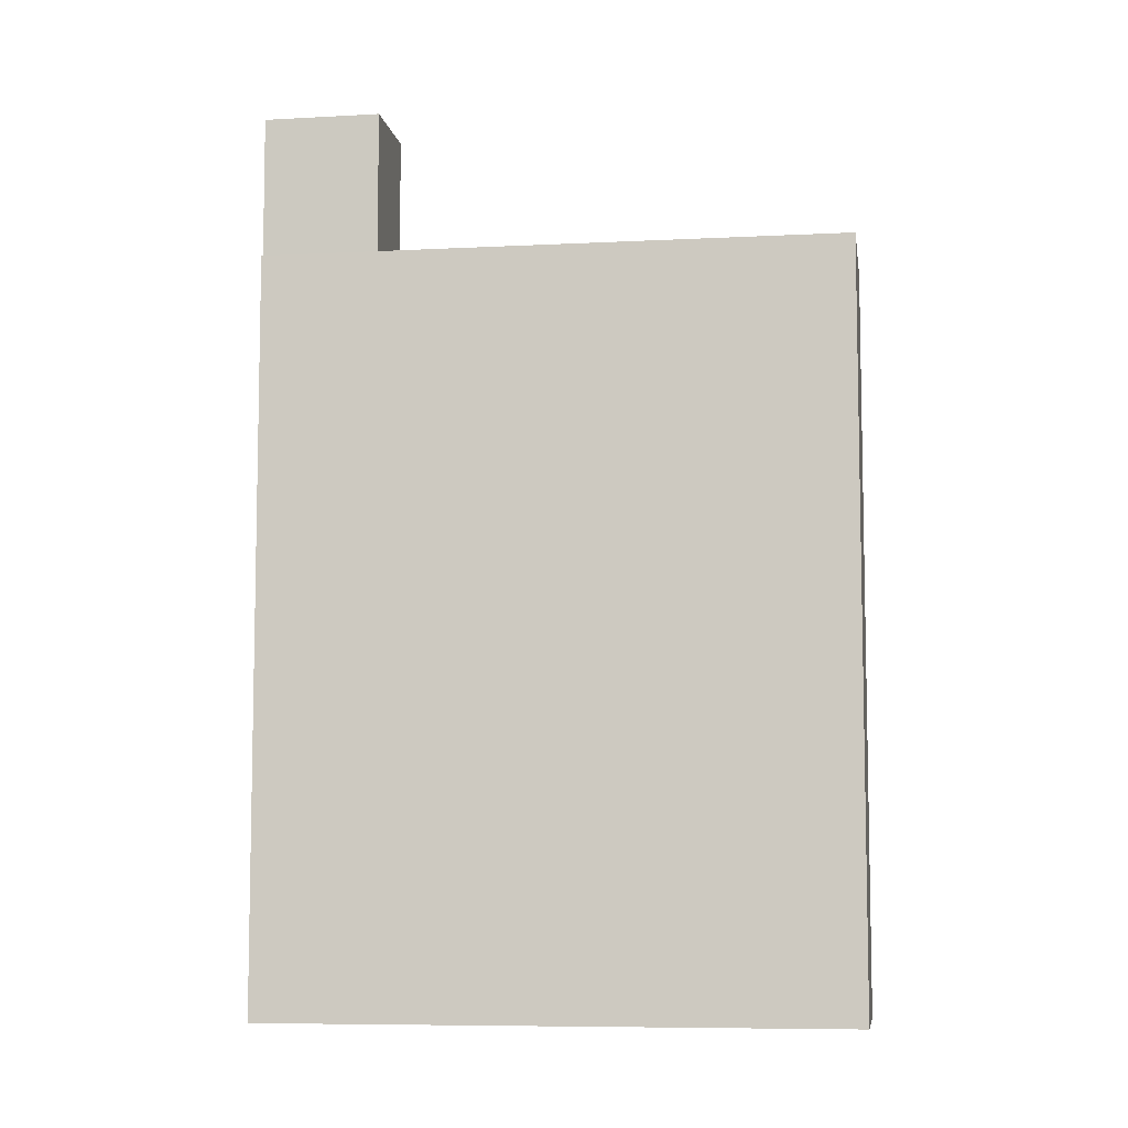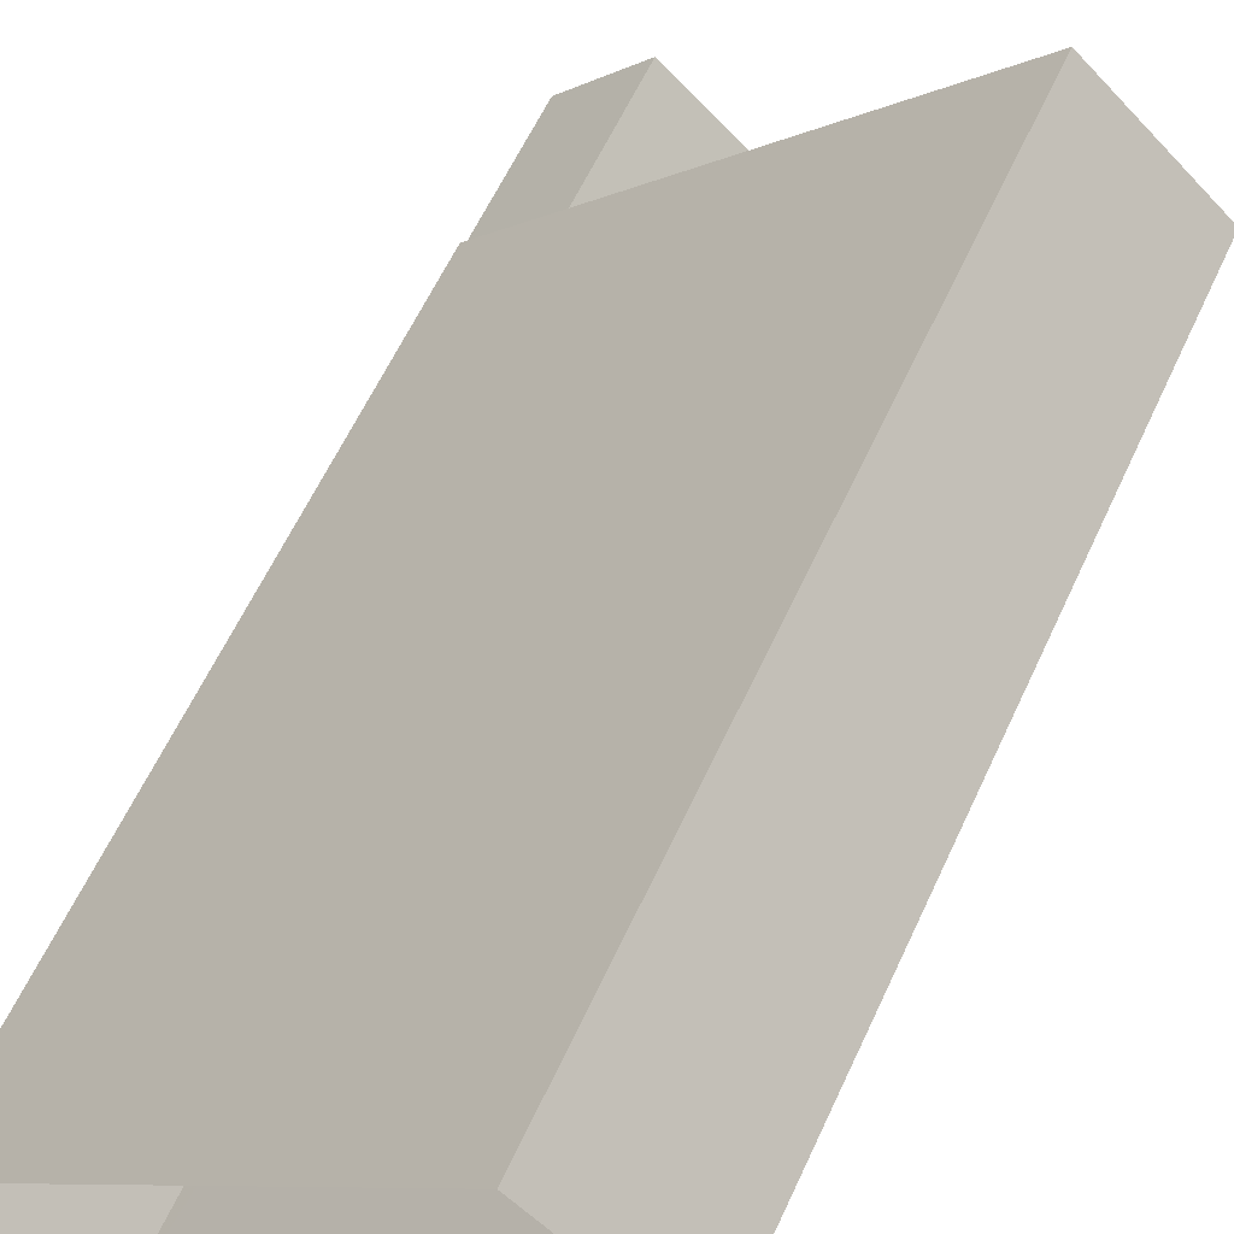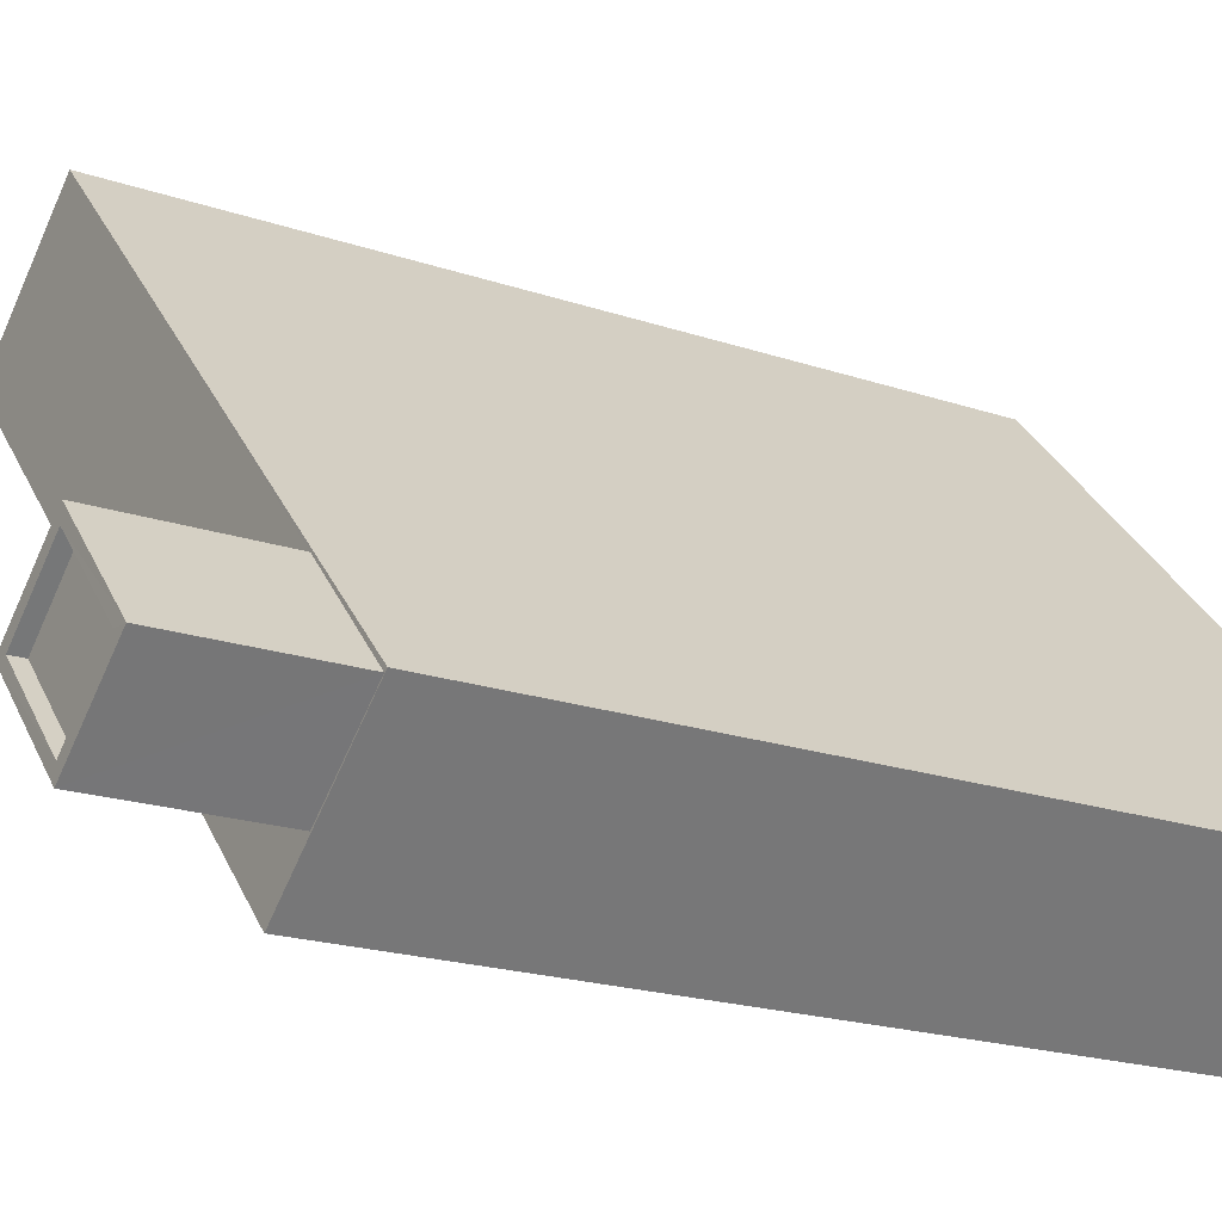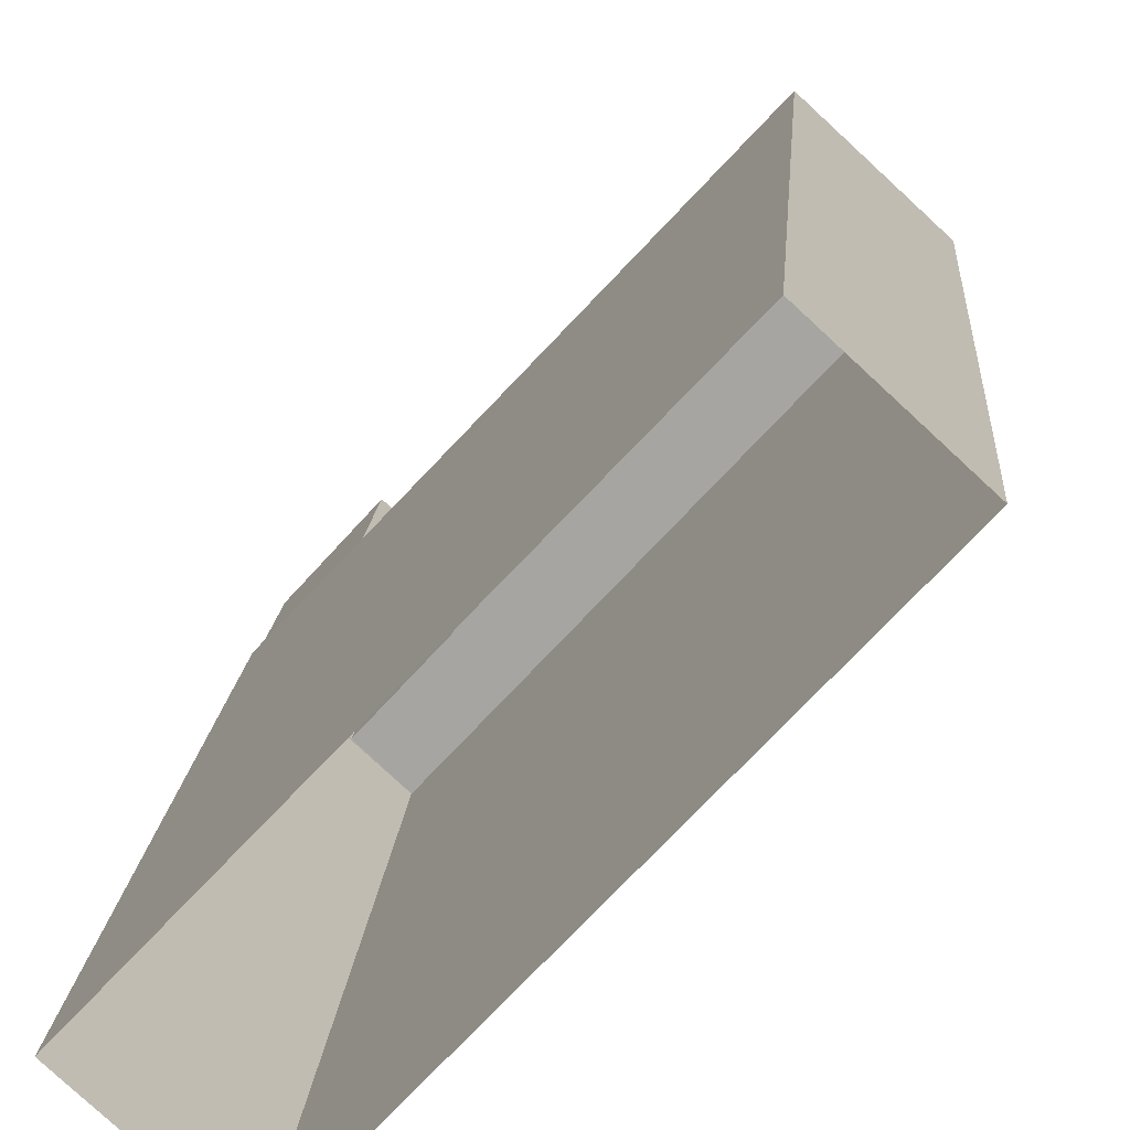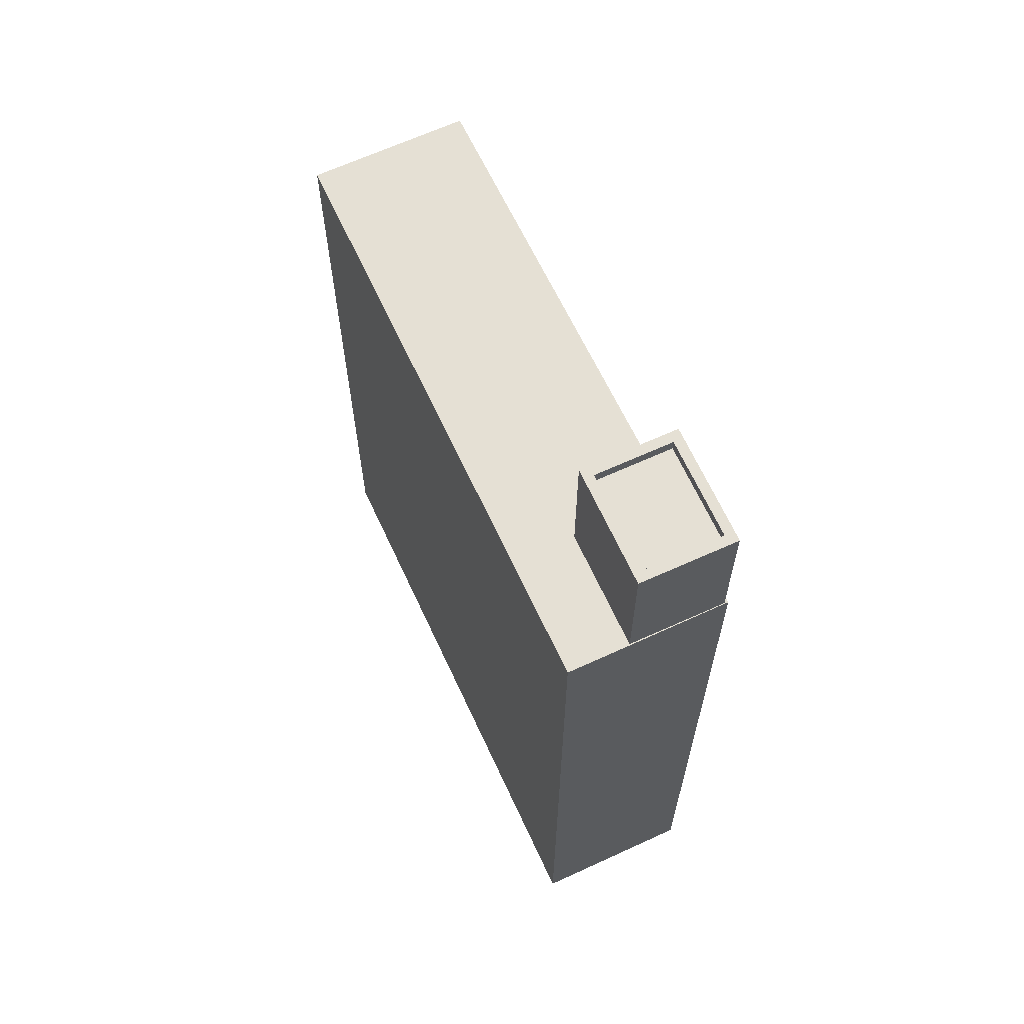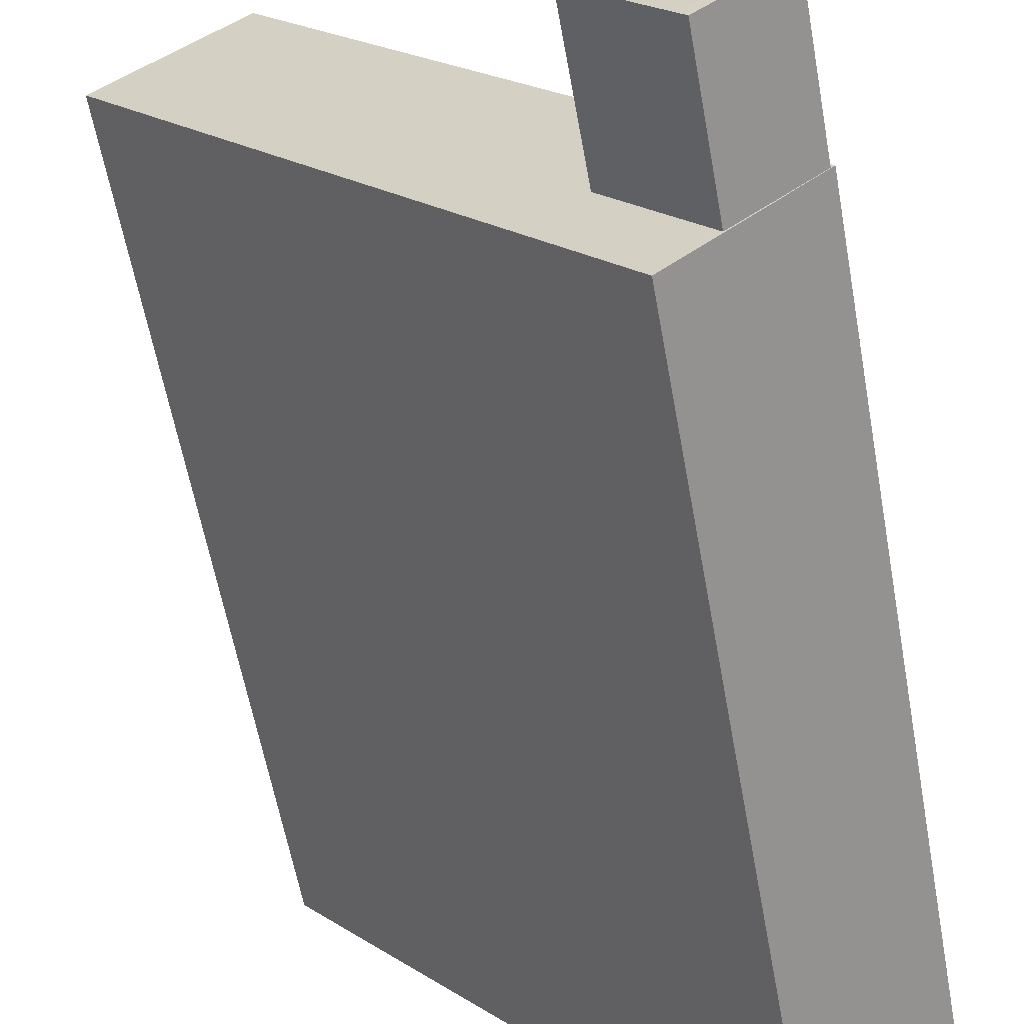
<metadata>
{"format":"obj","ext":"obj","renderer":"f3d","projection":"perspective","resolution":1024,"background":"white","views":[{"elev":-7.5,"azim":141.3,"up":"+Z"},{"elev":60.5,"azim":-155.3,"up":"+Y"},{"elev":-18.7,"azim":56.3,"up":"+Y"},{"elev":15.7,"azim":-175.9,"up":"+Y"},{"elev":65.3,"azim":17.8,"up":"+Z"},{"elev":-59.1,"azim":10.2,"up":"+Y"}]}
</metadata>
<code>
v -5344 -3.721e+04 2.564
v -5352 -3.72e+04 2.566
v -5350 -3.72e+04 2.566
v -5342 -3.721e+04 2.564
v -5341 -3.721e+04 17.92
v -5343 -3.72e+04 17.92
v -5342 -3.721e+04 17.92
v -5343 -3.721e+04 17.92
v -5344 -3.721e+04 17.92
v -5346 -3.721e+04 17.92
v -5345 -3.721e+04 17.92
v -5343 -3.72e+04 17.92
v -5350 -3.72e+04 17.93
v -5352 -3.72e+04 17.93
v -5342 -3.721e+04 20.56
v -5344 -3.721e+04 20.56
v -5343 -3.721e+04 20.56
v -5343 -3.72e+04 20.56
v -5343 -3.721e+04 20.81
v -5345 -3.721e+04 20.81
v -5343 -3.721e+04 20.81
v -5344 -3.721e+04 20.81
v -5342 -3.721e+04 20.81
v -5343 -3.72e+04 20.81
v -5343 -3.72e+04 20.81
v -5342 -3.721e+04 20.81
f 1 2 3
f 4 1 3
f 5 6 7
f 5 8 9
f 8 10 9
f 8 11 10
f 6 12 7
f 5 7 8
f 13 14 11
f 6 13 12
f 14 10 11
f 12 13 11
f 15 16 17
f 15 18 16
f 19 20 21
f 19 22 20
f 21 23 19
f 24 25 20
f 22 24 20
f 23 25 24
f 19 23 26
f 26 23 24
f 1 10 2
f 2 10 14
f 9 10 1
f 14 3 2
f 14 13 3
f 6 4 3
f 3 13 6
f 5 4 6
f 4 9 1
f 4 5 9
f 11 21 20
f 11 8 21
f 19 15 17
f 19 26 15
f 19 17 16
f 22 19 16
f 22 16 18
f 24 22 18
f 26 18 15
f 26 24 18
f 12 20 25
f 12 11 20
f 12 25 23
f 7 12 23
f 7 23 21
f 8 7 21

</code>
